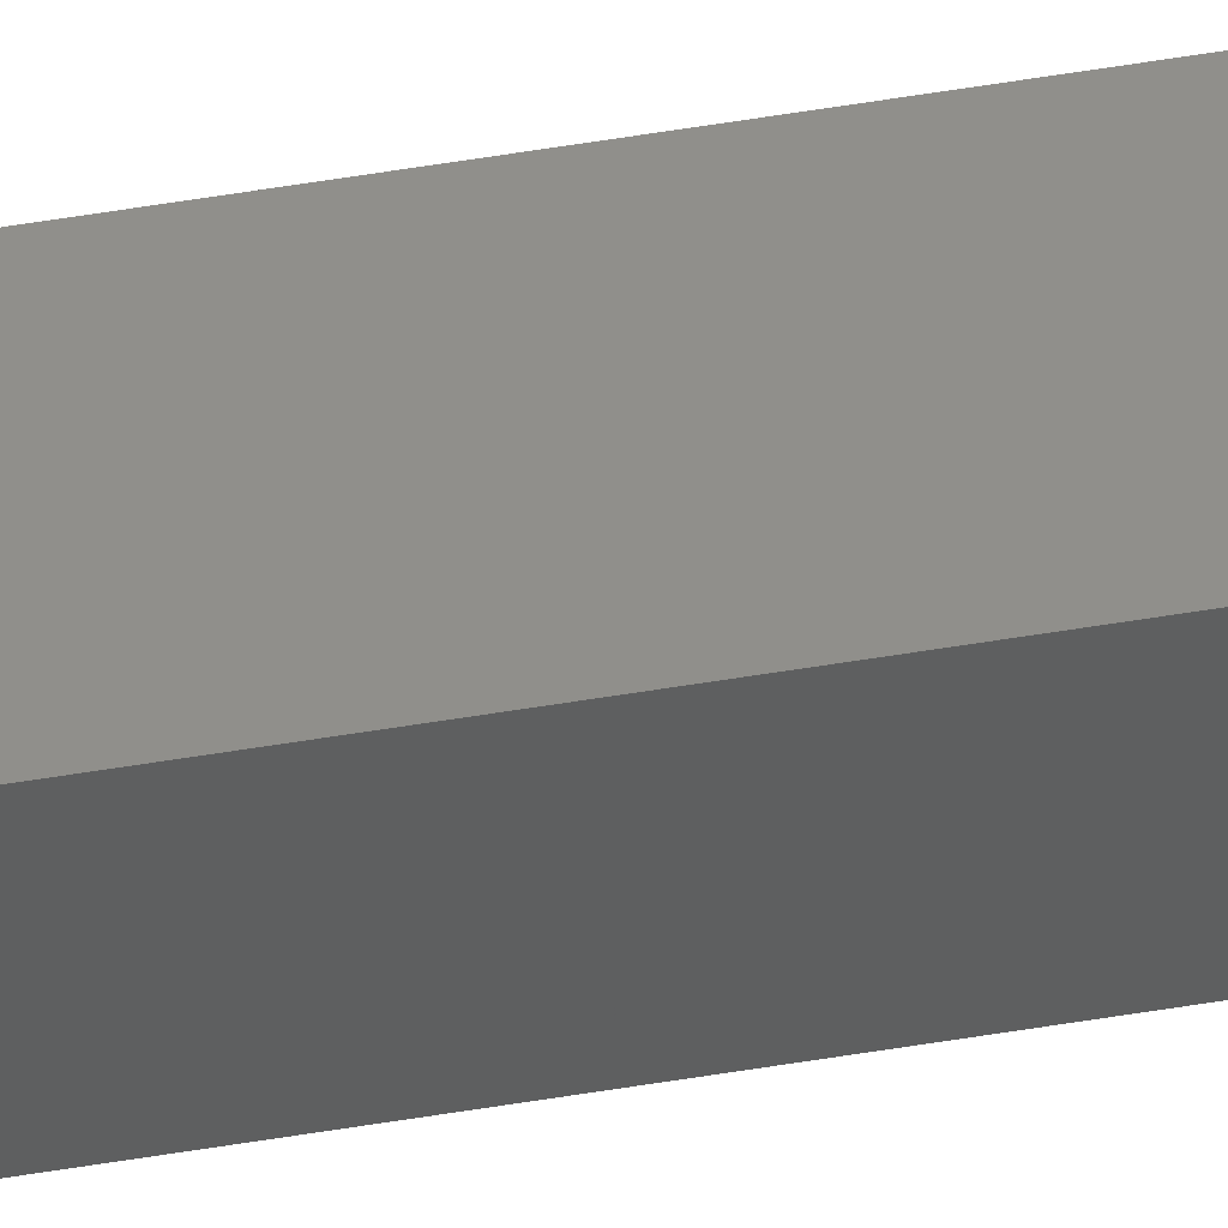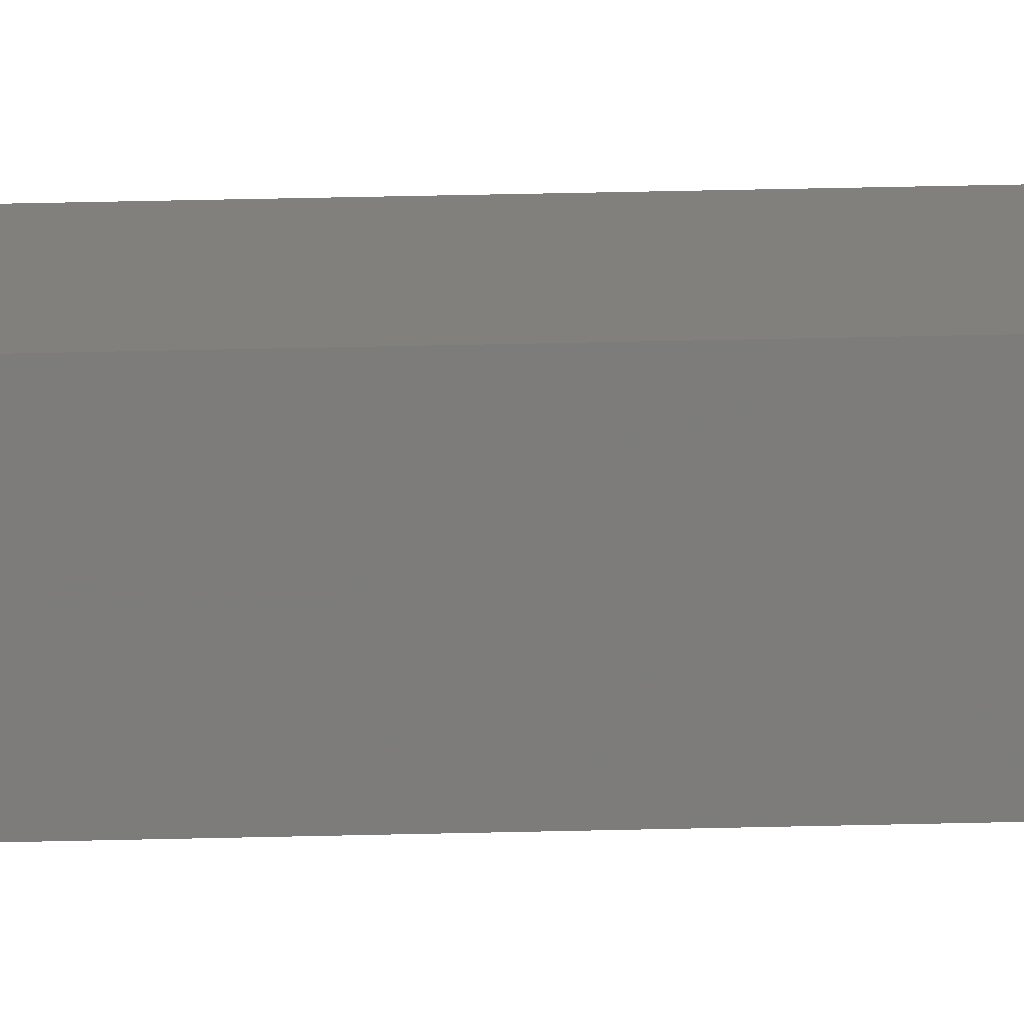
<metadata>
{"format":"stl","ext":"stl","renderer":"f3d","projection":"perspective","resolution":1024,"background":"white","views":[{"elev":55.2,"azim":-100.0,"up":"+Y"},{"elev":8.6,"azim":82.6,"up":"+Y"}]}
</metadata>
<code>
# stl→obj: 16 verts, 28 faces
v -9.867 -3.822 154.8
v -9.847 -3.824 154.8
v -9.847 -3.824 158.4
v -9.867 -3.822 158.4
v -9.887 -3.82 154.8
v -9.887 -3.82 158.4
v -9.907 -3.818 154.8
v -9.907 -3.818 158.4
v -9.902 -3.768 158.4
v -9.902 -3.768 154.8
v -9.842 -3.774 158.4
v -9.862 -3.772 154.8
v -9.862 -3.772 158.4
v -9.842 -3.774 154.8
v -9.882 -3.77 154.8
v -9.882 -3.77 158.4
f 1 2 3
f 1 3 4
f 5 4 6
f 5 1 4
f 7 6 8
f 7 5 6
f 7 9 10
f 8 9 7
f 11 12 13
f 14 12 11
f 13 15 16
f 16 15 9
f 12 15 13
f 15 10 9
f 14 3 2
f 11 3 14
f 8 16 9
f 6 16 8
f 4 11 13
f 4 13 16
f 4 16 6
f 3 11 4
f 15 7 10
f 12 5 15
f 15 5 7
f 14 1 12
f 12 1 5
f 14 2 1

</code>
